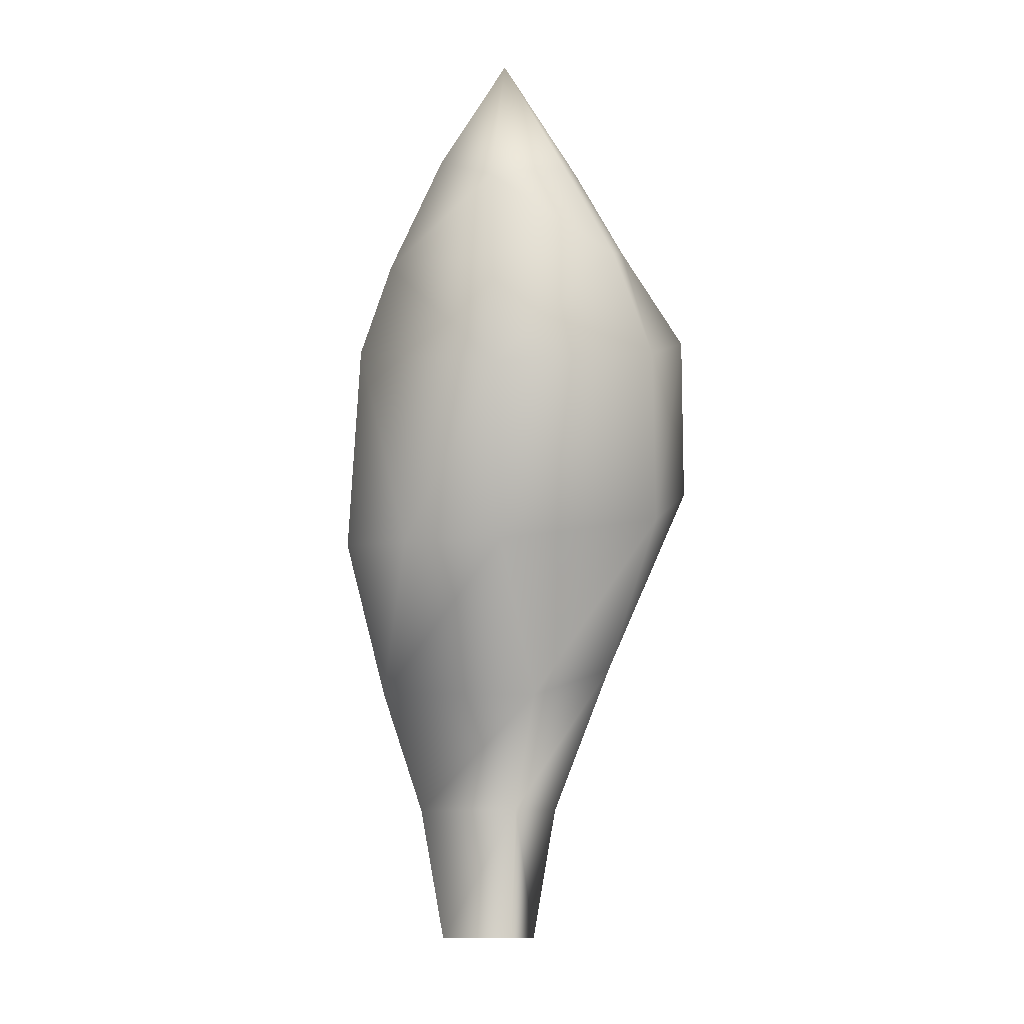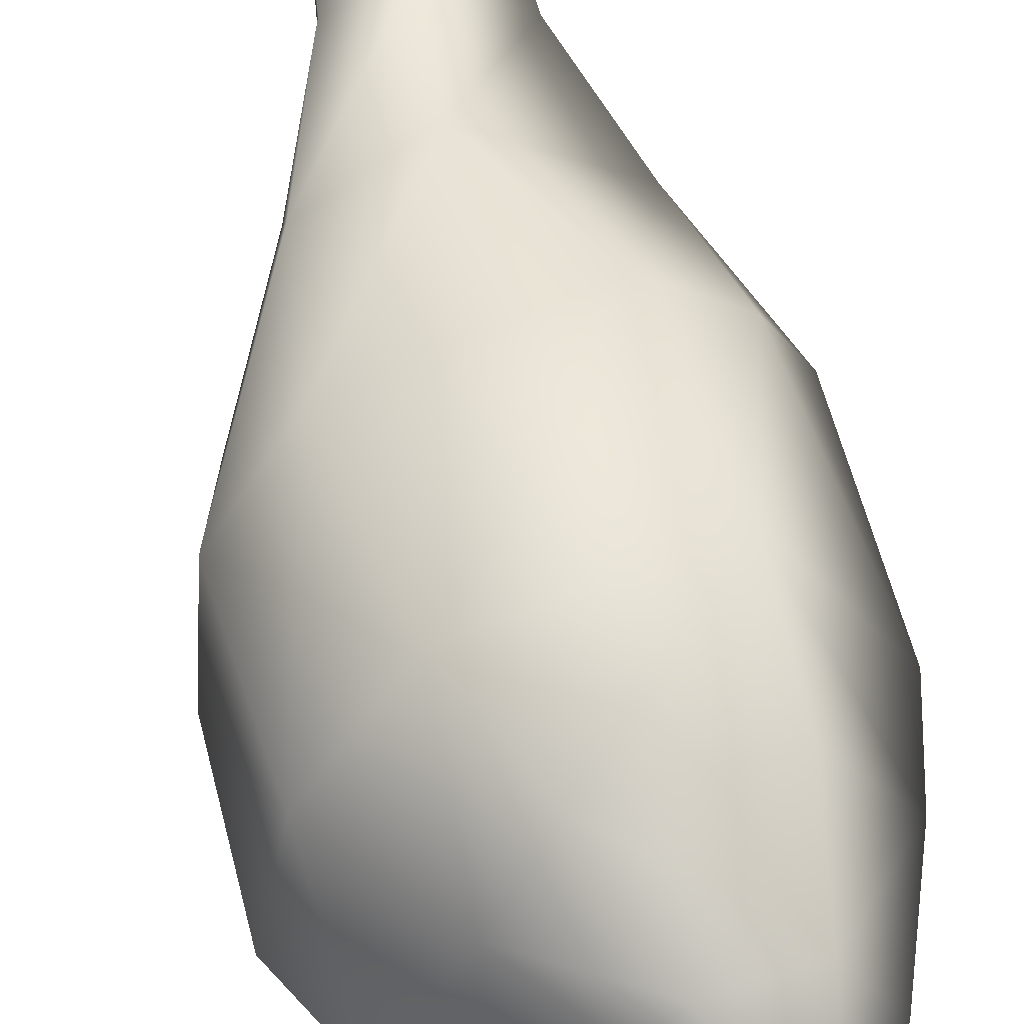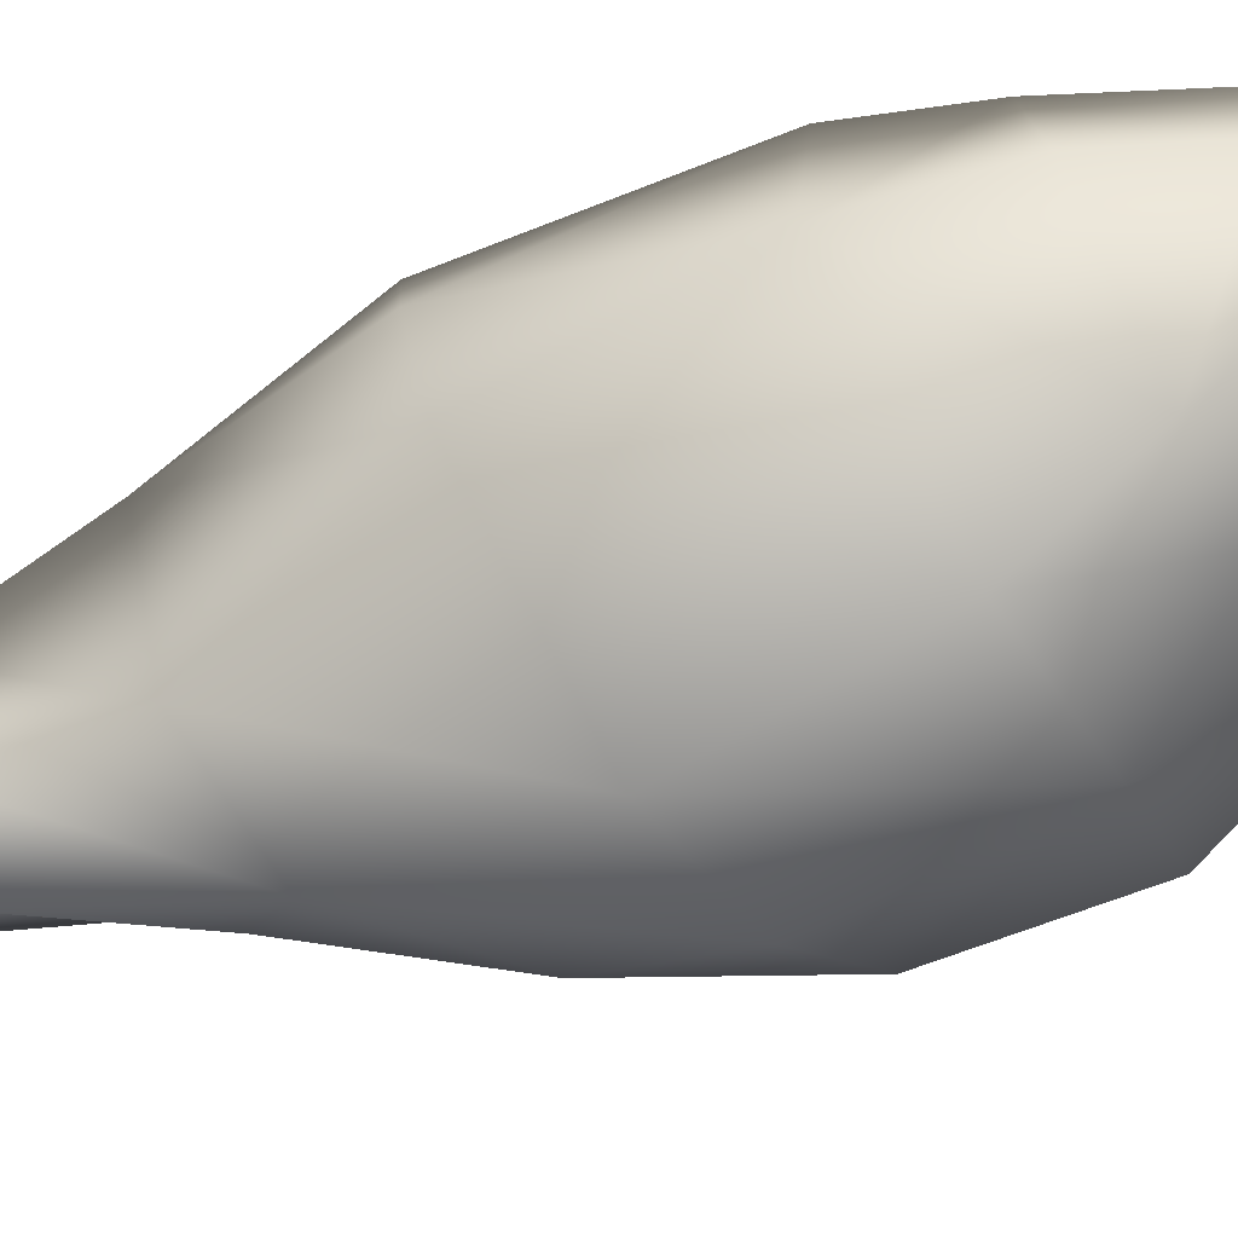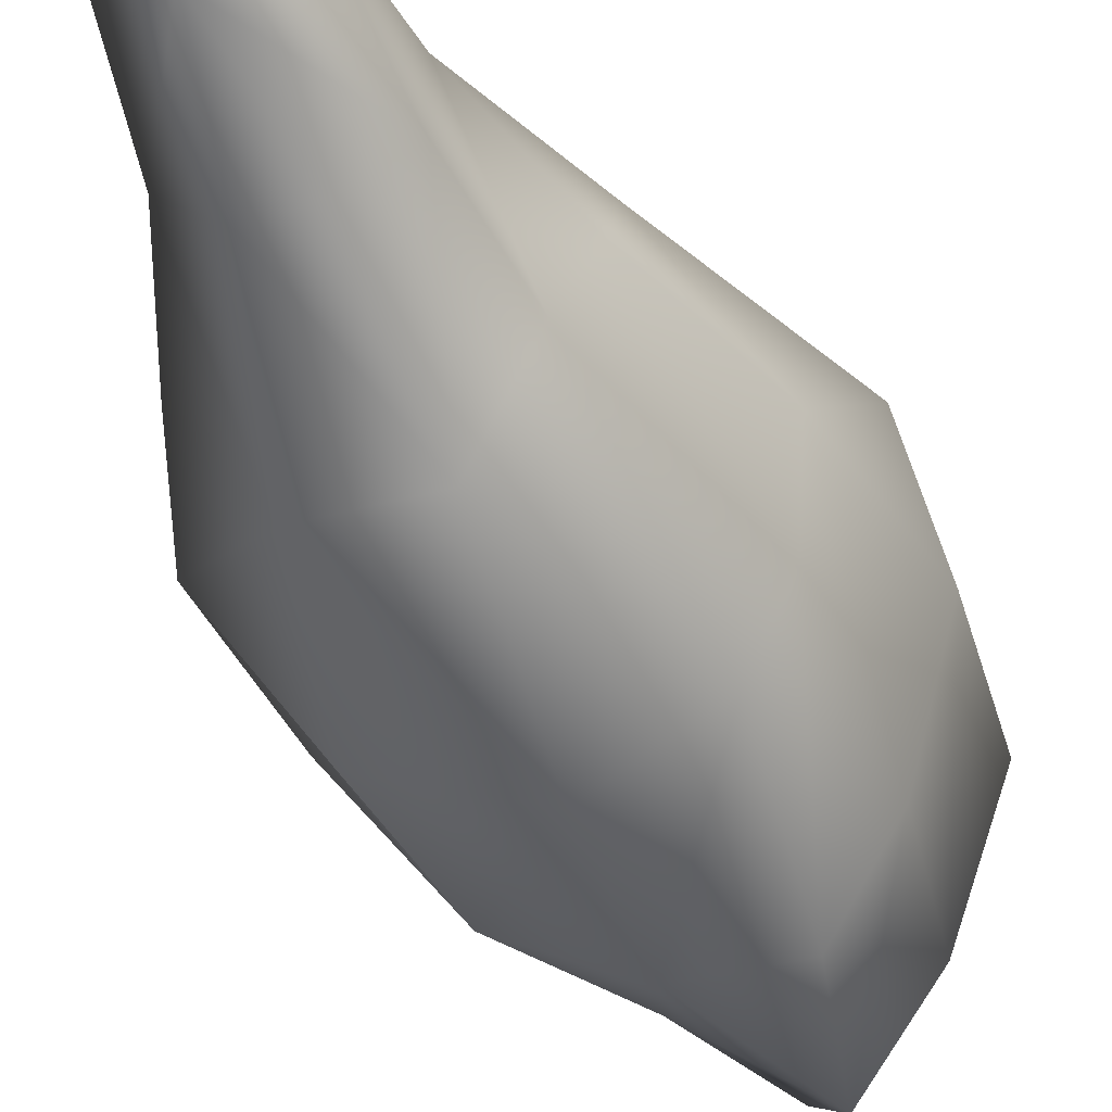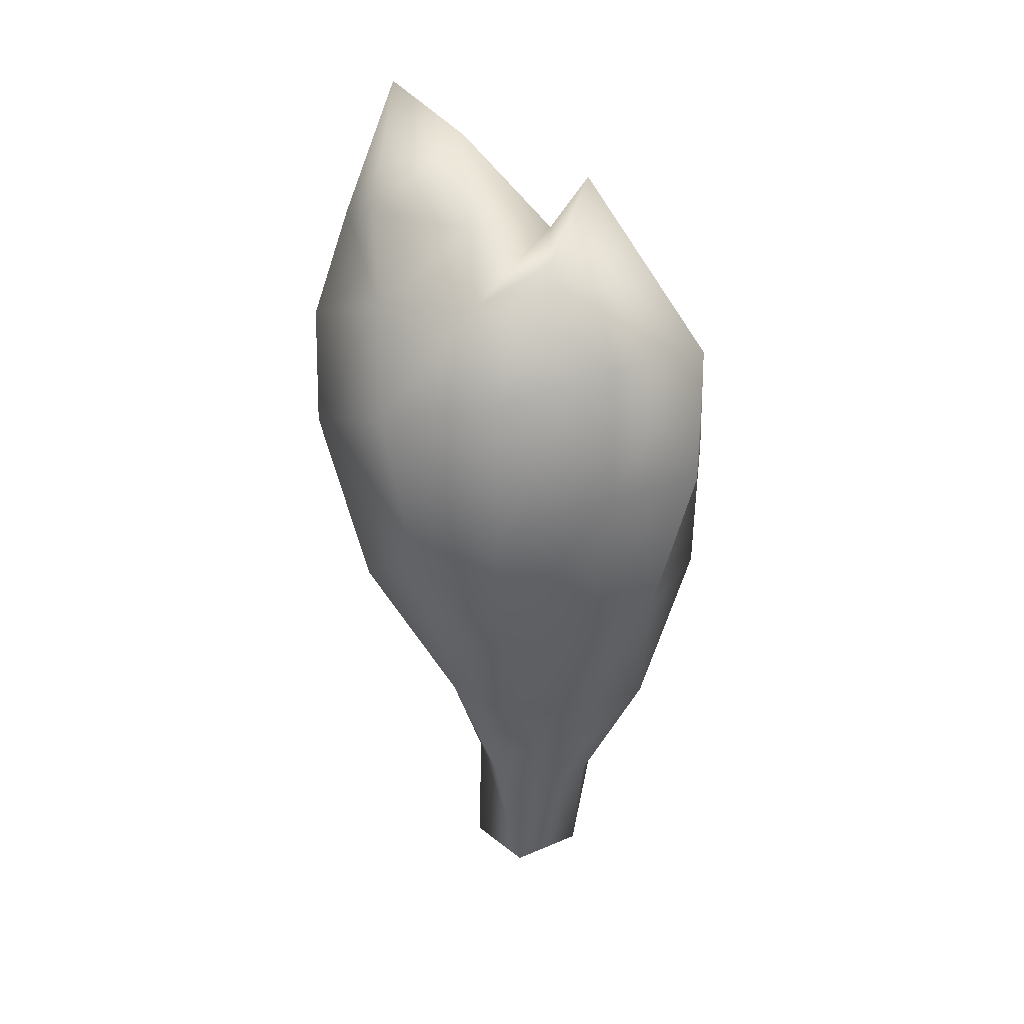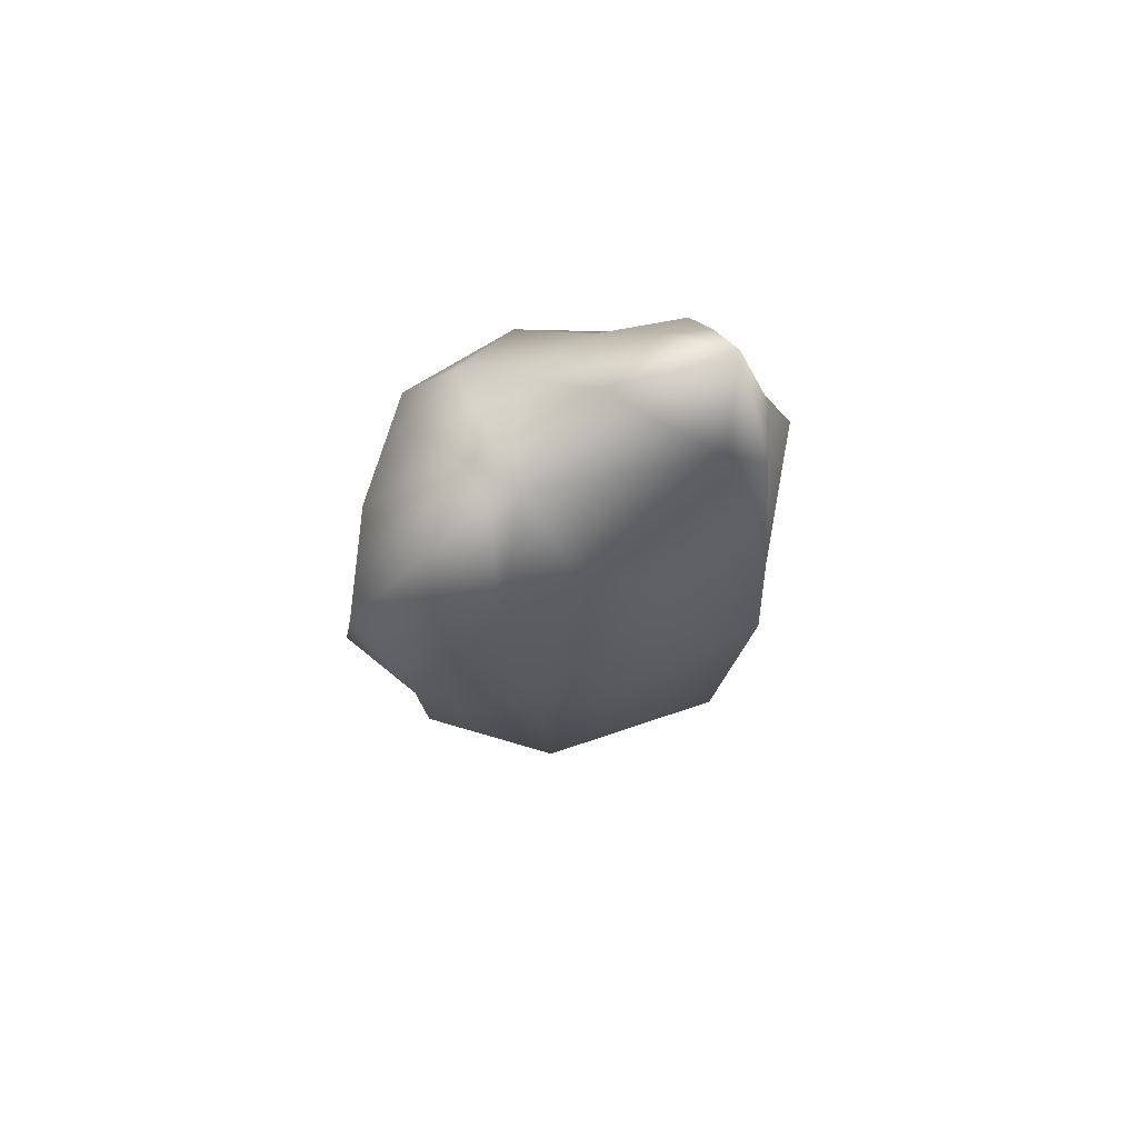
<metadata>
{"format":"obj","ext":"obj","renderer":"f3d","projection":"perspective","resolution":1024,"background":"white","views":[{"elev":-12.2,"azim":-23.8,"up":"+Y"},{"elev":68.1,"azim":167.9,"up":"+Z"},{"elev":77.6,"azim":73.5,"up":"+Z"},{"elev":-43.4,"azim":18.2,"up":"+Z"},{"elev":28.9,"azim":97.7,"up":"+Y"},{"elev":75.6,"azim":-141.0,"up":"+Y"}]}
</metadata>
<code>
g NPC_Bone_TailB_001_LOD2
v 0.01994 0.04371 -0.01375
v -0.002785 -0.002044 -0.02073
v 0.01435 -0.002065 -0.0005542
v 0.005686 0.0402 -0.0253
v 0.01094 0.08438 -0.04734
v -0.009875 0.04027 -0.02712
v 0.01994 0.04371 -0.01375
v 0.01435 -0.002065 -0.0005542
v 0.01945 0.04378 0.007491
v 0.02695 0.08087 -0.01815
v 0.01094 0.08438 -0.04734
v 0.05213 0.1354 -0.03124
v 0.03862 0.1928 -0.0657
v 0.04029 0.1396 -0.05136
v 0.05539 0.1924 -0.03714
v 0.03126 0.2382 -0.0656
v 0.05548 0.1311 0.0009468
v 0.05123 0.2383 -0.03632
v 0.03512 0.08596 0.00302
v 0.01043 0.2915 -0.02289
v 0.02695 0.08087 -0.01815
v 0.01945 0.04378 0.007491
v 0.04029 0.1396 -0.05136
v 0.01094 0.08438 -0.04734
v 0.0365 0.2697 -0.01306
v 0.05035 0.2549 -0.01014
v 0.05188 0.2588 0.009882
v 0.01005 0.2727 -0.01008
v 0.03187 0.279 0.01473
v 0.002779 0.3019 0.02098
v 0.002779 0.3019 0.02098
v 0.008129 0.2742 0.05243
v -0.01935 0.3134 0.04954
v 0.03187 0.279 0.01473
v 0.02956 0.2487 0.04728
v 0.02912 0.203 0.07092
v 0.01236 0.2371 0.07406
v 0.02956 0.2487 0.04728
v 0.05702 0.2181 0.04222
v 0.05188 0.2588 0.009882
v 0.03187 0.279 0.01473
v 0.06758 0.2301 0.0006818
v 0.05035 0.2549 -0.01014
v 0.05123 0.2383 -0.03632
v 0.06957 0.1816 -9.621e-05
v 0.05539 0.1924 -0.03714
v 0.05548 0.1311 0.0009468
v 0.06362 0.1624 0.0302
v 0.03948 0.1465 0.05248
v 0.03481 0.09491 0.02205
v 0.03512 0.08596 0.00302
v 0.01945 0.04378 0.007491
v -0.00085 0.04339 0.01759
v 0.01435 -0.002065 -0.0005542
v -0.003225 -0.00208 0.01891
v -0.02171 -0.002065 0.0003318
v 0.001455 0.08338 0.02871
v -0.02664 0.04346 -0.00977
v -0.002785 -0.002044 -0.02073
v -0.009875 0.04027 -0.02712
v -0.02271 0.134 0.05424
v -0.02171 0.08979 -0.04127
v 0.01094 0.08438 -0.04734
v -0.04174 0.08585 -0.01029
v -0.03184 0.193 0.06934
v 0.01236 0.2371 0.07406
v -0.04851 0.1356 0.02805
v -0.06086 0.138 0.001388
v 0.009318 0.1439 -0.06443
v 0.04029 0.1396 -0.05136
v -0.06245 0.2069 0.01718
v -0.03039 0.1422 -0.04744
v -0.02382 0.1931 -0.04479
v 0.01009 0.1921 -0.06565
v 0.03862 0.1928 -0.0657
v 0.03126 0.2382 -0.0656
v -0.002773 0.2381 -0.03612
v 0.01043 0.2915 -0.02289
v 0.01005 0.2727 -0.01008
v -0.01784 0.2473 -0.01483
v -0.05474 0.2374 0.02661
v -0.03237 0.2328 0.06837
v -0.02829 0.2667 0.05783
v -0.04048 0.2759 0.04019
v -0.01935 0.3134 0.04954
v -0.002162 0.2708 0.06427
v 0.02956 0.2487 0.04728
v 0.008129 0.2742 0.05243
v -0.01784 0.2473 -0.01483
v -0.05474 0.2374 0.02661
v -0.06245 0.2069 0.01718
v -0.03083 0.282 0.03211
v -0.04048 0.2759 0.04019
v 0.01005 0.2727 -0.01008
v -0.01935 0.3134 0.04954
v 0.002779 0.3019 0.02098
g NPC_Bone_TailB_001_LOD2_0
f 3 2 1
f 2 4 1
f 4 5 1
f 4 2 6
f 6 5 4
f 9 8 7
f 10 9 7
f 7 11 10
f 14 13 12
f 13 15 12
f 15 13 16
f 17 12 15
f 16 18 15
f 17 19 12
f 16 20 18
f 19 21 12
f 22 21 19
f 12 21 23
f 24 23 21
f 18 20 25
f 26 18 25
f 25 27 26
f 28 25 20
f 27 25 28
f 29 27 28
f 28 30 29
f 33 32 31
f 31 32 34
f 32 35 34
f 38 37 36
f 39 38 36
f 40 38 39
f 38 40 41
f 42 40 39
f 42 43 40
f 42 44 43
f 42 45 44
f 42 39 45
f 46 44 45
f 45 47 46
f 39 48 45
f 47 45 48
f 48 39 49
f 39 36 49
f 47 48 50
f 50 48 49
f 51 47 50
f 50 52 51
f 52 50 53
f 54 52 53
f 55 54 53
f 55 53 56
f 50 49 57
f 50 57 53
f 53 58 56
f 58 53 57
f 56 58 59
f 58 60 59
f 61 49 36
f 49 61 57
f 62 60 58
f 62 63 60
f 64 58 57
f 61 64 57
f 64 62 58
f 61 36 65
f 36 66 65
f 67 64 61
f 61 65 67
f 68 64 67
f 62 64 68
f 69 63 62
f 70 63 69
f 67 65 71
f 71 68 67
f 72 62 68
f 72 69 62
f 72 68 73
f 68 71 73
f 72 73 69
f 69 74 70
f 73 74 69
f 74 75 70
f 75 74 76
f 74 77 76
f 74 73 77
f 76 77 78
f 79 78 77
f 80 79 77
f 77 73 80
f 71 80 73
f 71 65 81
f 65 82 81
f 66 82 65
f 82 83 81
f 83 82 66
f 83 84 81
f 84 83 85
f 86 83 66
f 85 83 86
f 86 66 87
f 86 88 85
f 88 86 87
f 91 90 89
f 92 89 90
f 93 92 90
f 89 92 94
f 93 95 92
f 96 94 92
f 95 96 92

</code>
